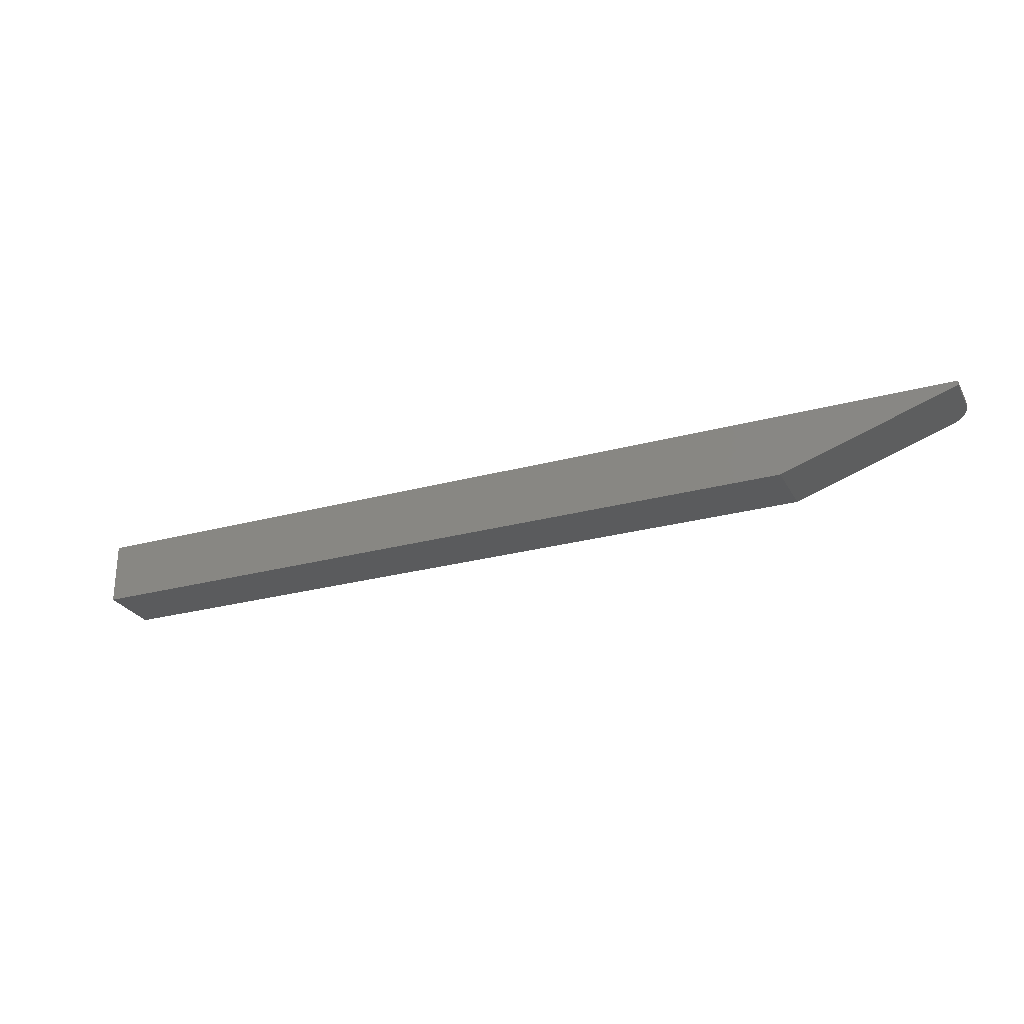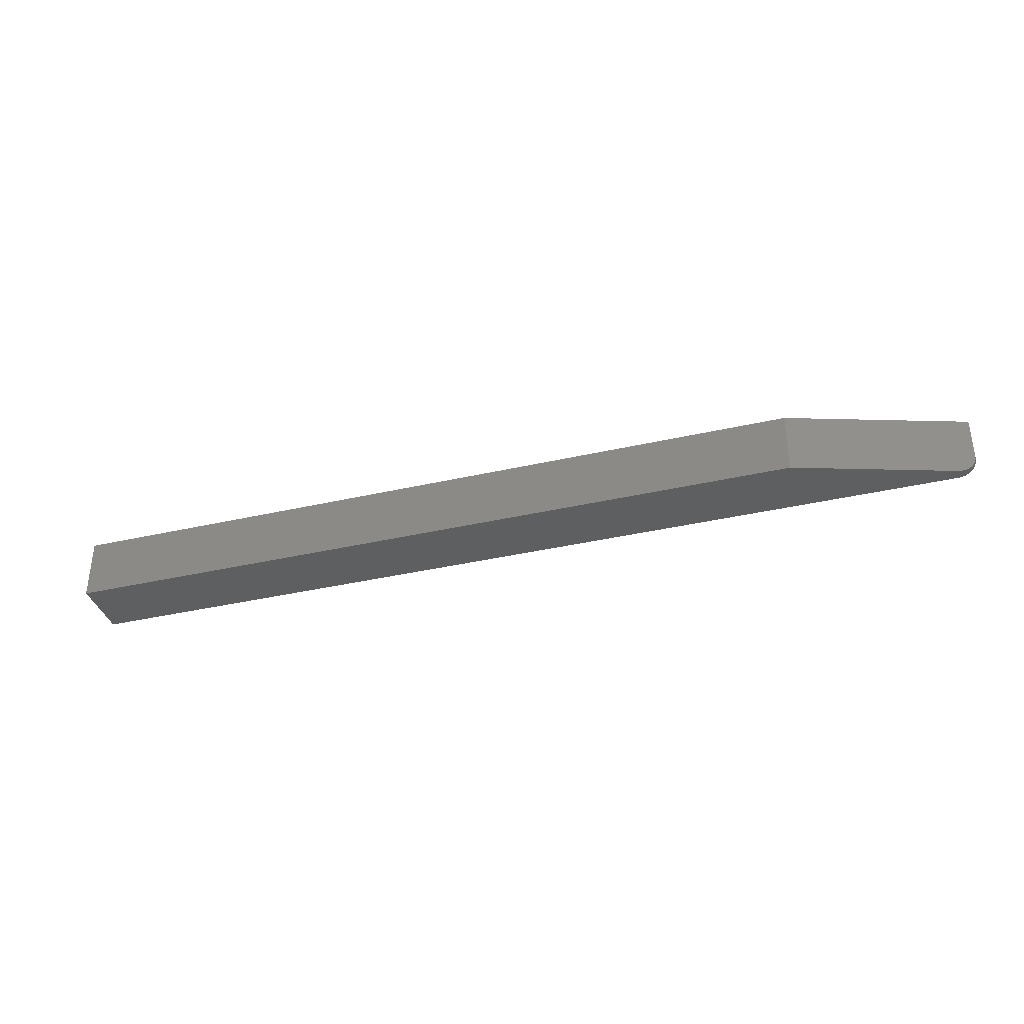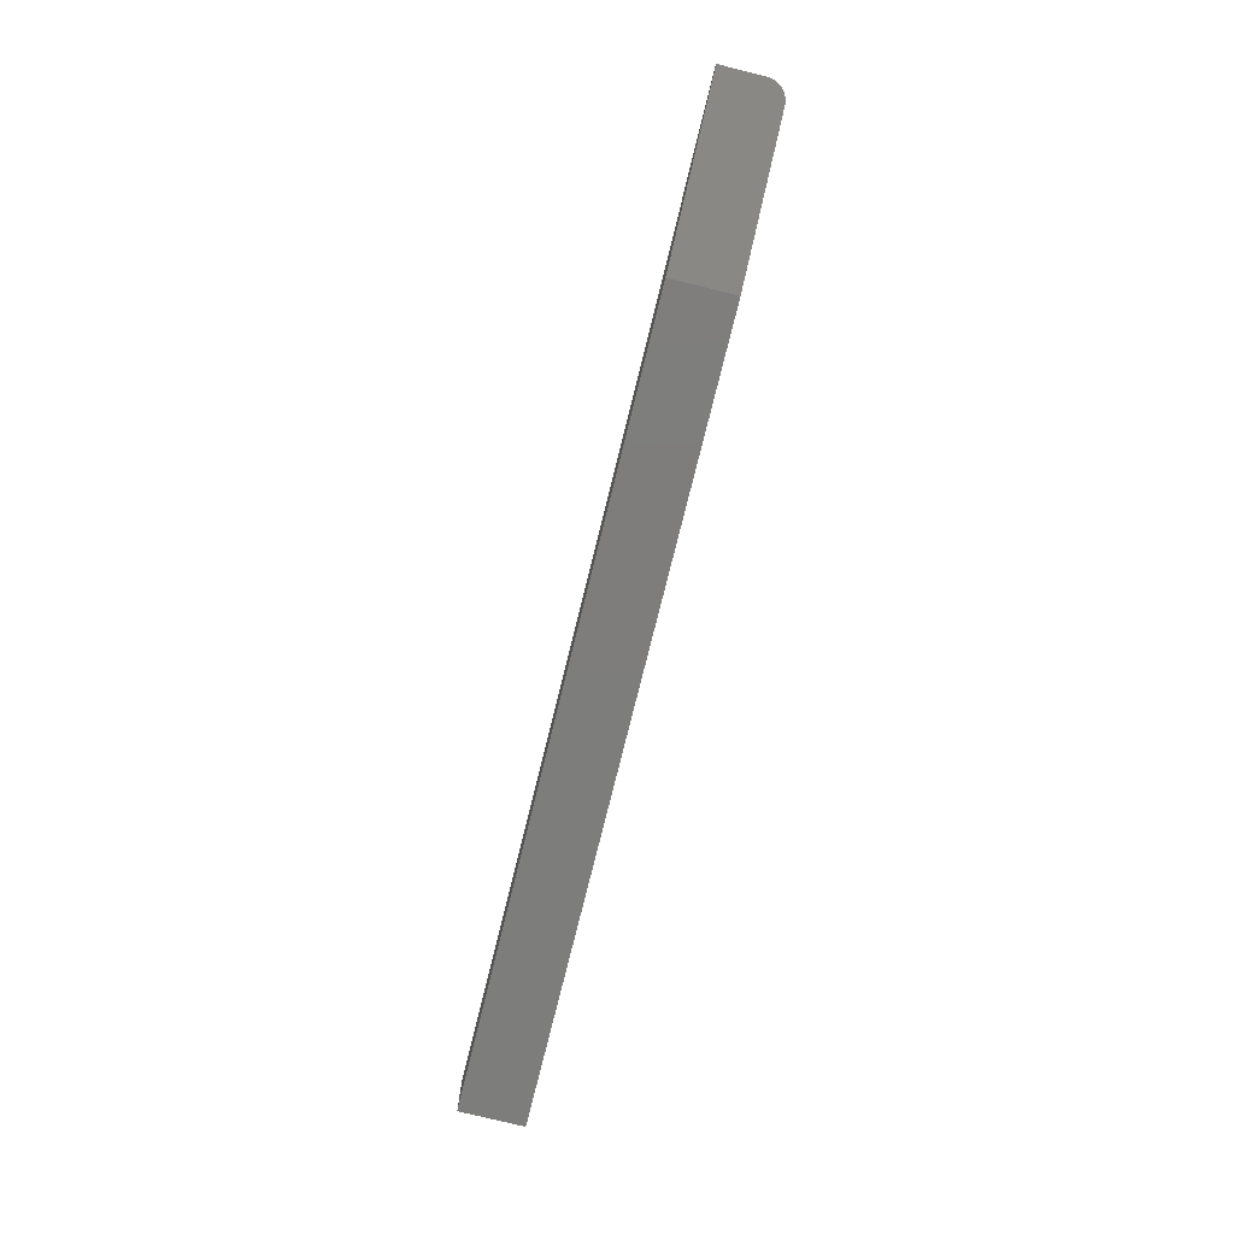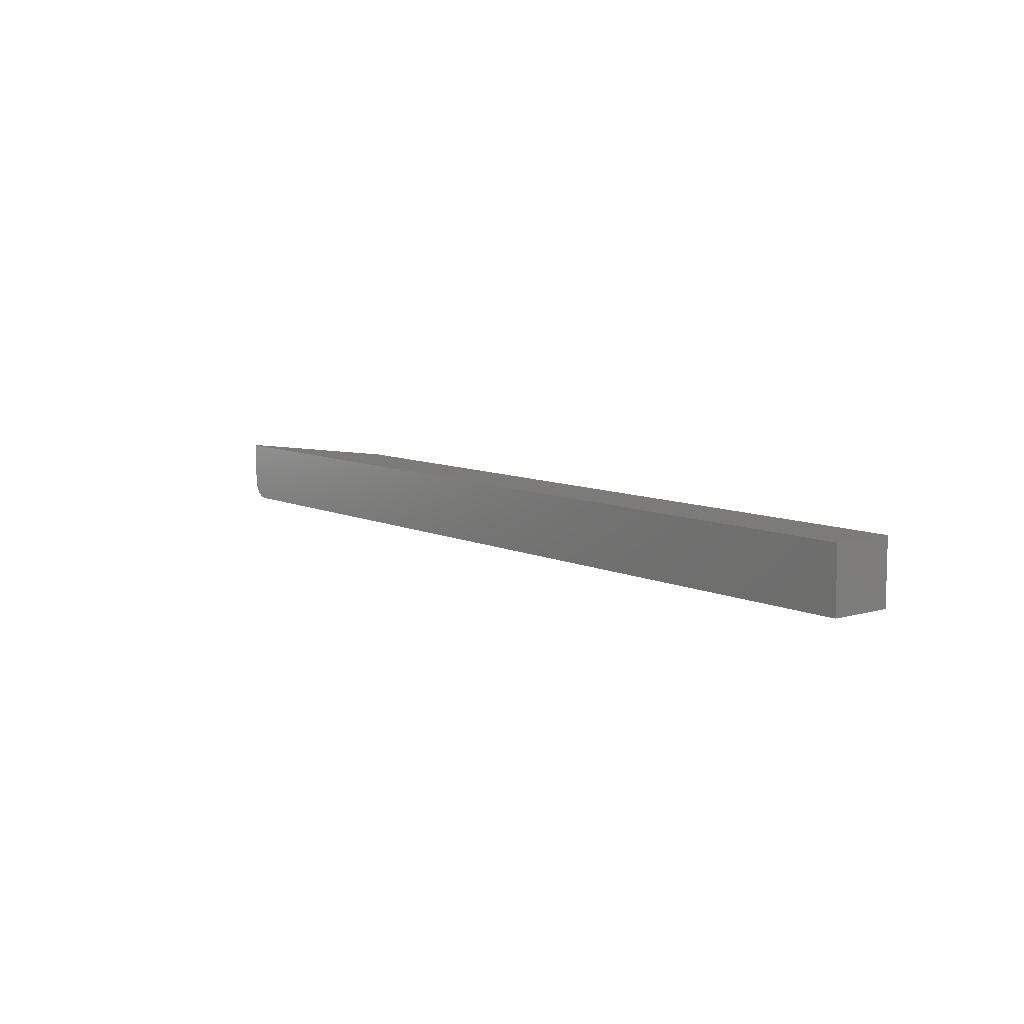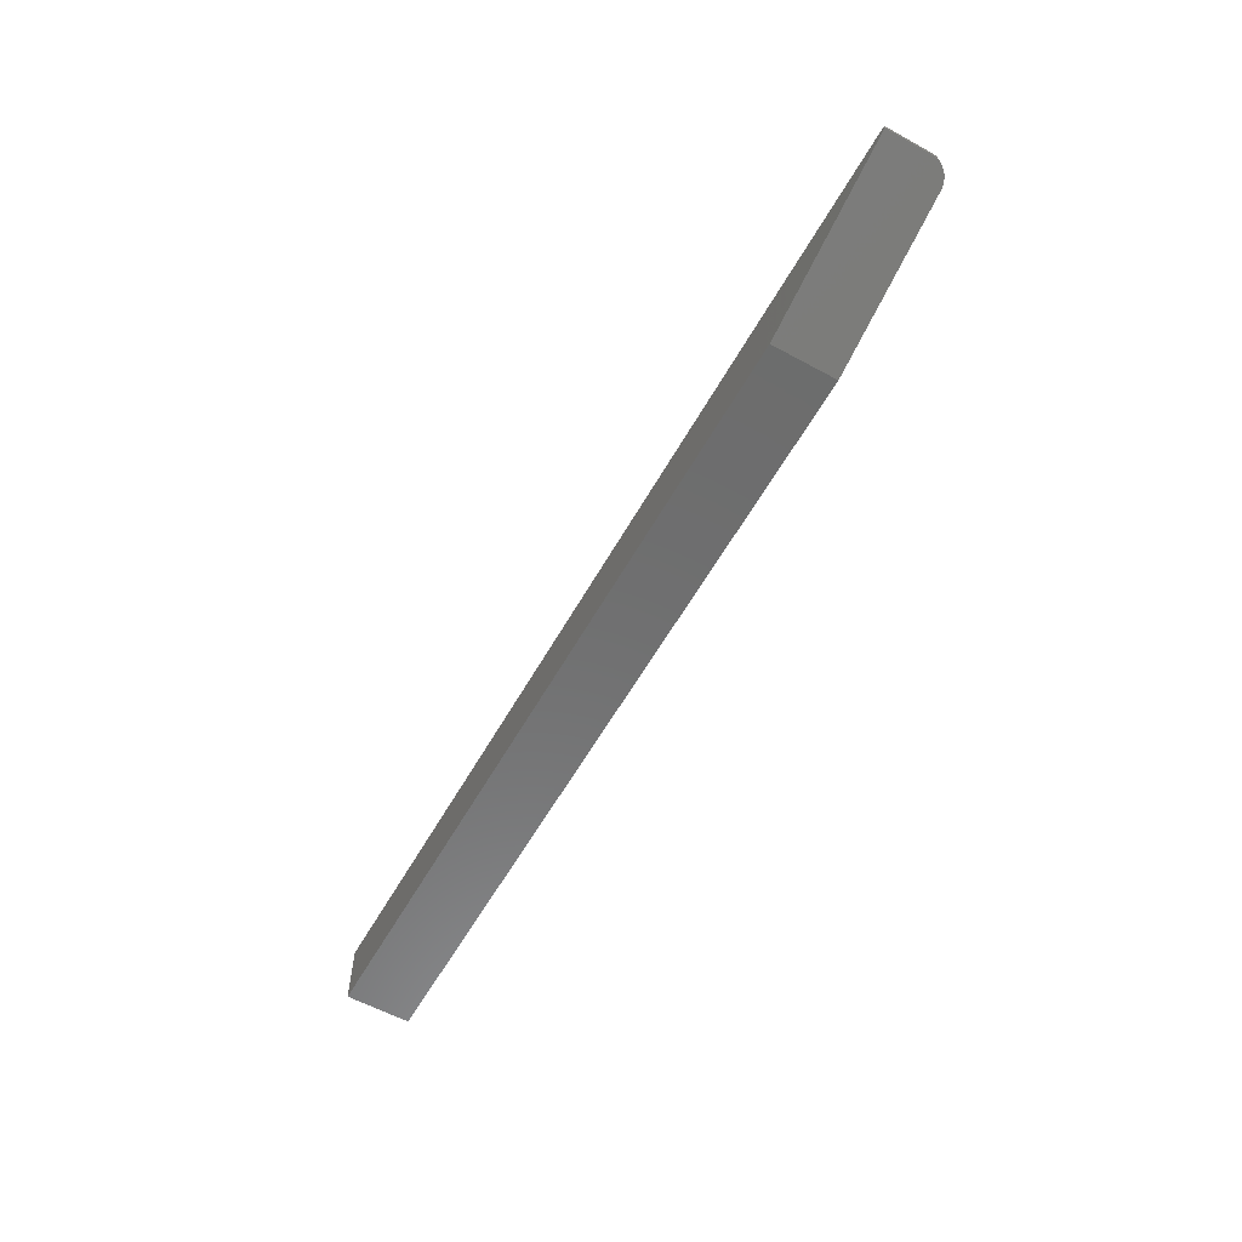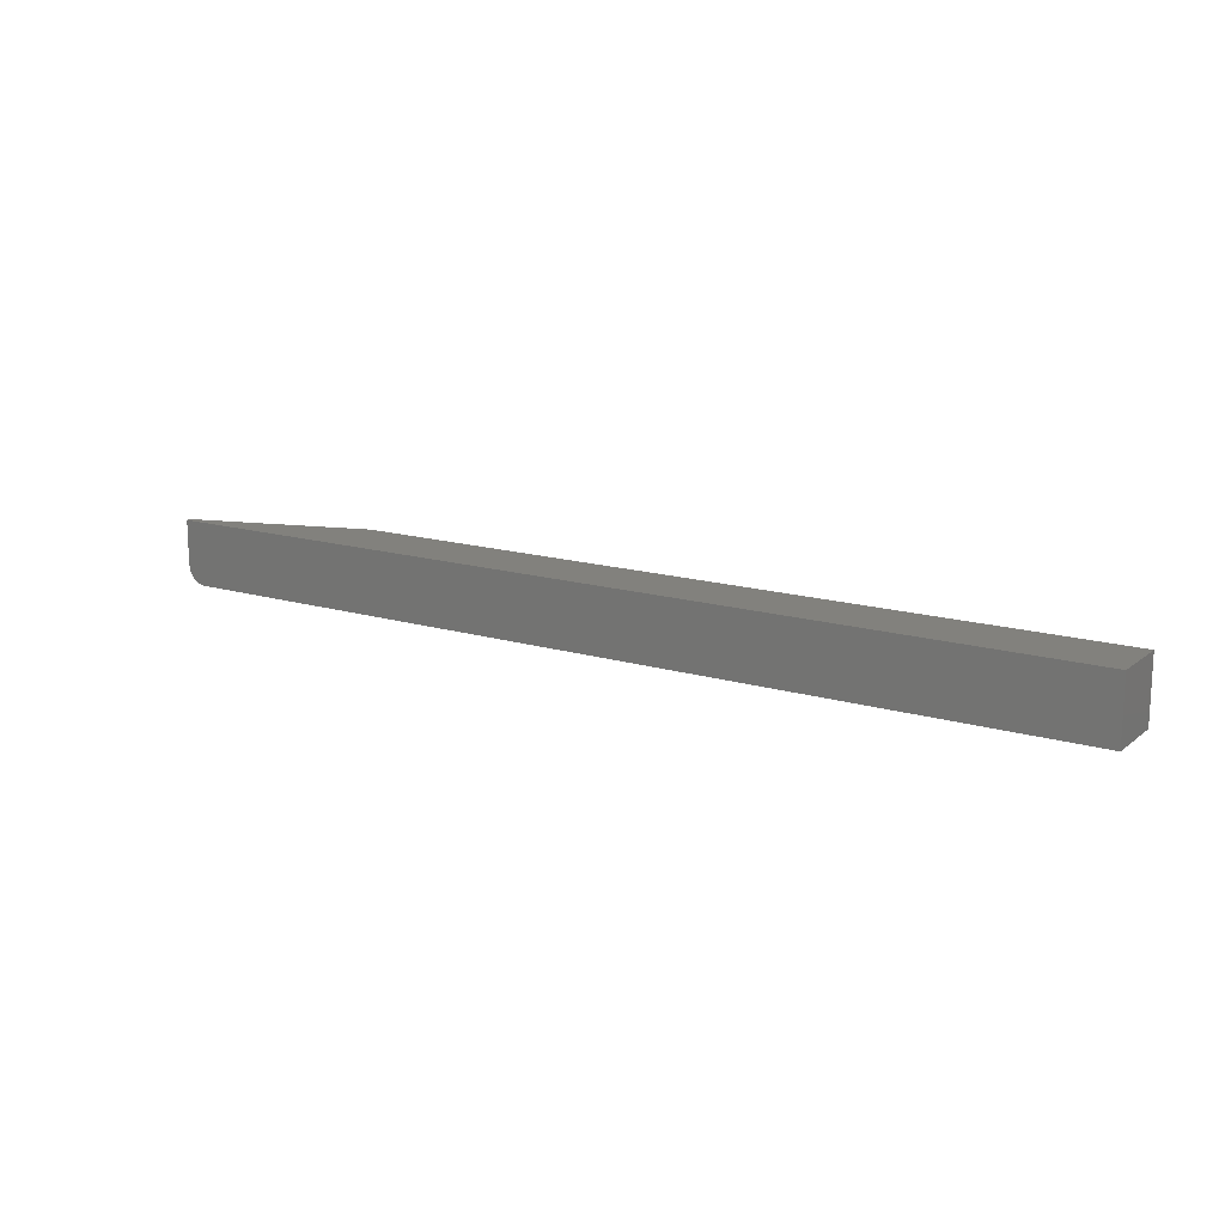
<metadata>
{"format":"stl","ext":"stl","renderer":"f3d","projection":"perspective","resolution":1024,"background":"white","views":[{"elev":-26.4,"azim":-156.8,"up":"+Z"},{"elev":-37.0,"azim":-163.4,"up":"+Y"},{"elev":-76.9,"azim":-103.9,"up":"+Z"},{"elev":8.4,"azim":51.6,"up":"+Y"},{"elev":-58.9,"azim":-119.3,"up":"+Z"},{"elev":15.2,"azim":32.5,"up":"+Y"}]}
</metadata>
<code>
# stl→obj: 28 verts, 52 faces
v 0.1406 -0.005921 0.005921
v 0.01562 -0.05658 0.04759
v 0.008568 -0.05489 0.04994
v 0.1406 -0.05658 0.005921
v 0.01323 -0.05639 0.04839
v 0.01084 -0.05583 0.04918
v 0.0001932 -0.0434 0.05273
v 0.003002 -0.05016 0.0518
v 0.0007697 -0.0458 0.05254
v 0.001714 -0.04807 0.05222
v 0 -0.04095 0.0528
v 0 -0.005921 0.0528
v 0.006471 -0.05362 0.05064
v 0.0046 -0.05203 0.05126
v 0 -0.04095 0.05658
v 0 -0.005921 0.05658
v 0.75 -0.05658 0.005921
v 0.75 -0.05658 0.05658
v 0.01562 -0.05658 0.05658
v 0.0003002 -0.044 0.05658
v 0.001189 -0.04693 0.05658
v 0.009646 -0.05539 0.05658
v 0.01258 -0.05628 0.05658
v 0.75 -0.005921 0.05658
v 0.002633 -0.04963 0.05658
v 0.004576 -0.052 0.05658
v 0.006944 -0.05395 0.05658
v 0.75 -0.005921 0.005921
f 1 2 3
f 1 4 2
f 2 5 3
f 3 5 6
f 7 8 9
f 9 8 10
f 11 12 1
f 11 1 3
f 11 3 13
f 11 13 14
f 11 14 8
f 11 8 7
f 11 15 12
f 12 15 16
f 17 18 4
f 4 18 19
f 4 19 2
f 15 20 21
f 19 22 23
f 24 16 22
f 24 22 19
f 24 19 18
f 16 15 21
f 16 21 25
f 16 25 26
f 16 26 27
f 16 27 22
f 21 10 25
f 25 10 8
f 22 6 23
f 15 11 20
f 20 11 7
f 20 7 21
f 21 7 9
f 21 9 10
f 25 8 26
f 26 8 14
f 26 14 27
f 27 14 13
f 27 13 22
f 22 13 3
f 22 3 6
f 2 19 5
f 5 19 23
f 5 23 6
f 24 28 16
f 16 28 1
f 16 1 12
f 4 1 17
f 17 1 28
f 17 28 18
f 18 28 24

</code>
